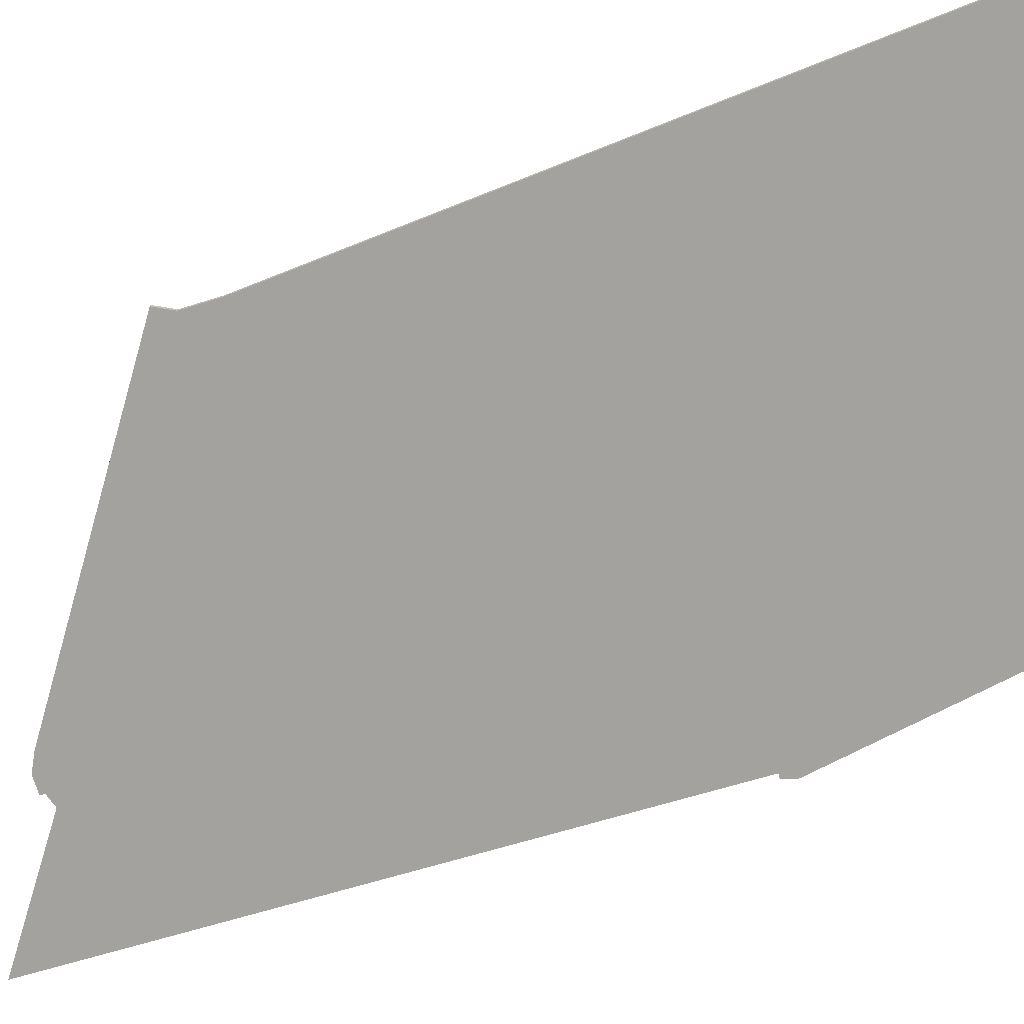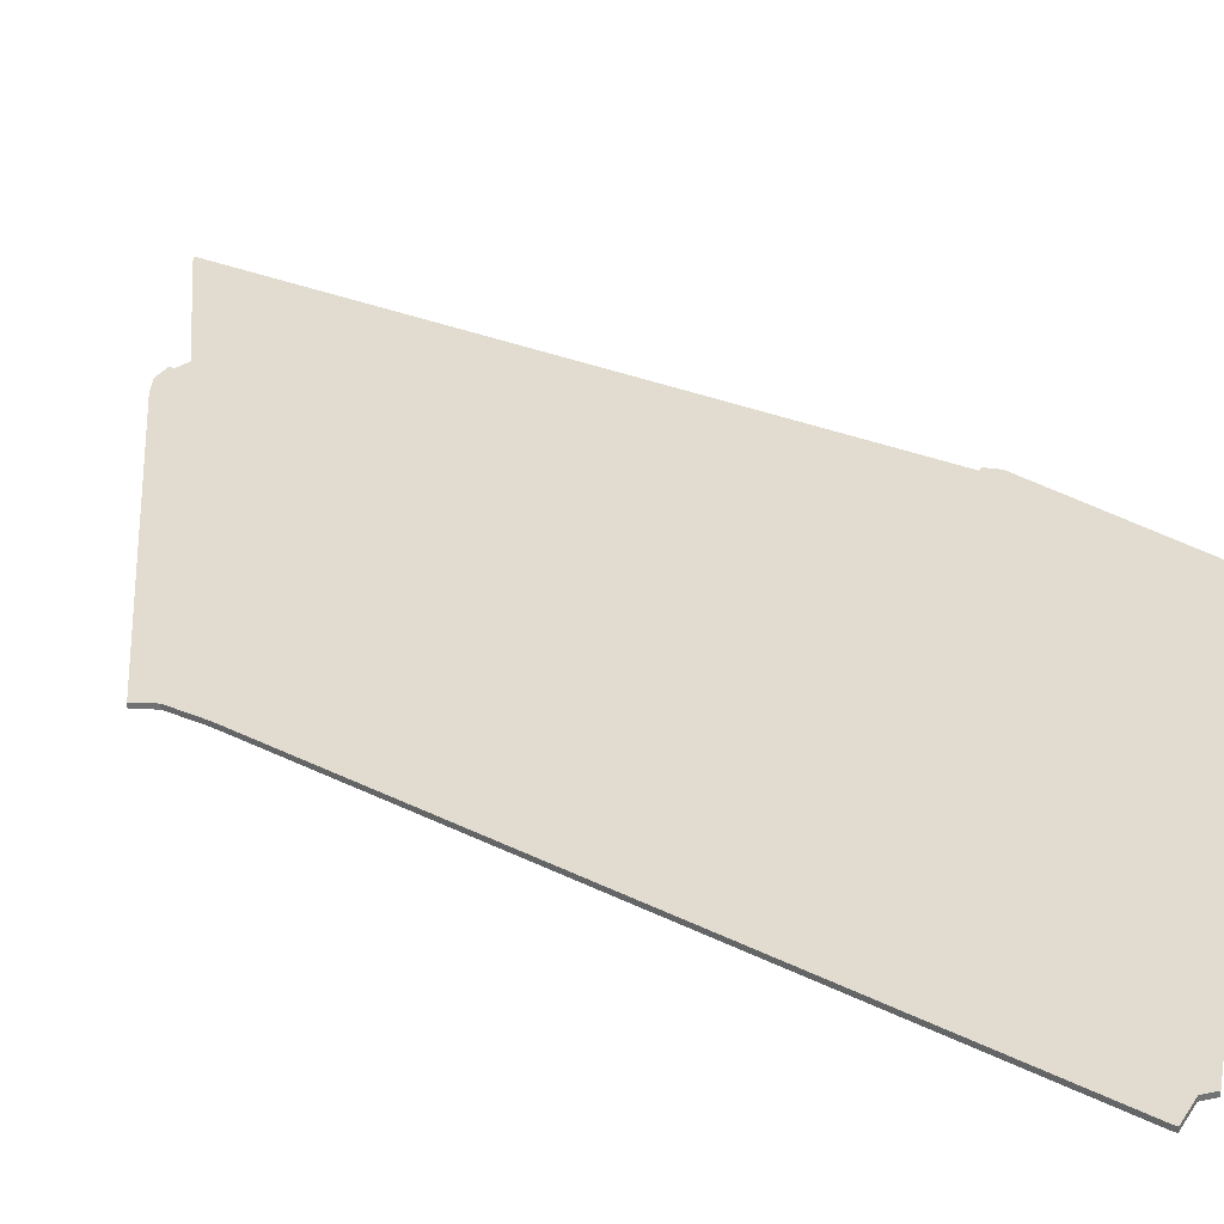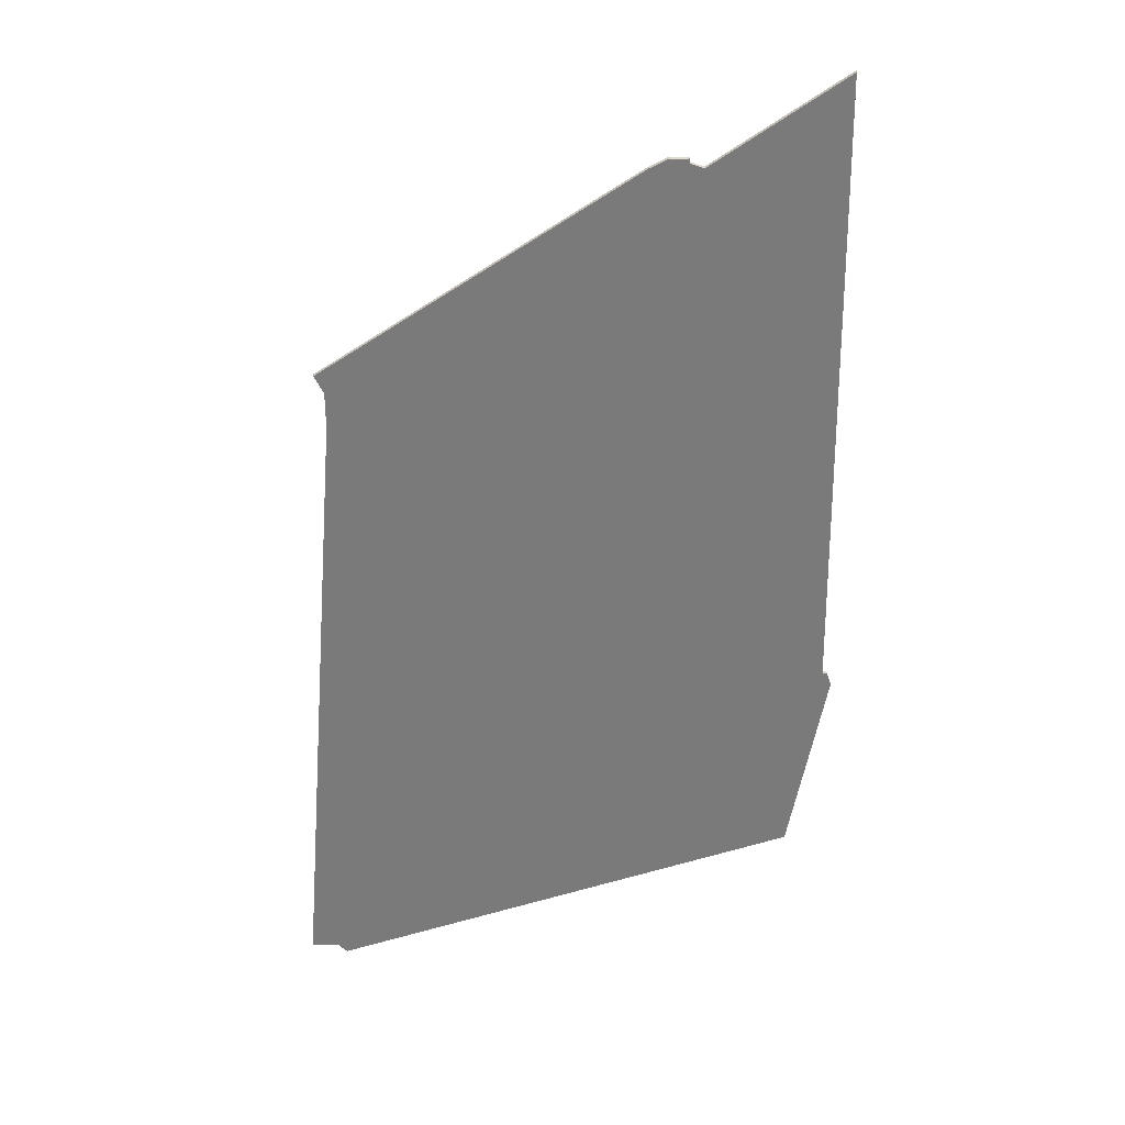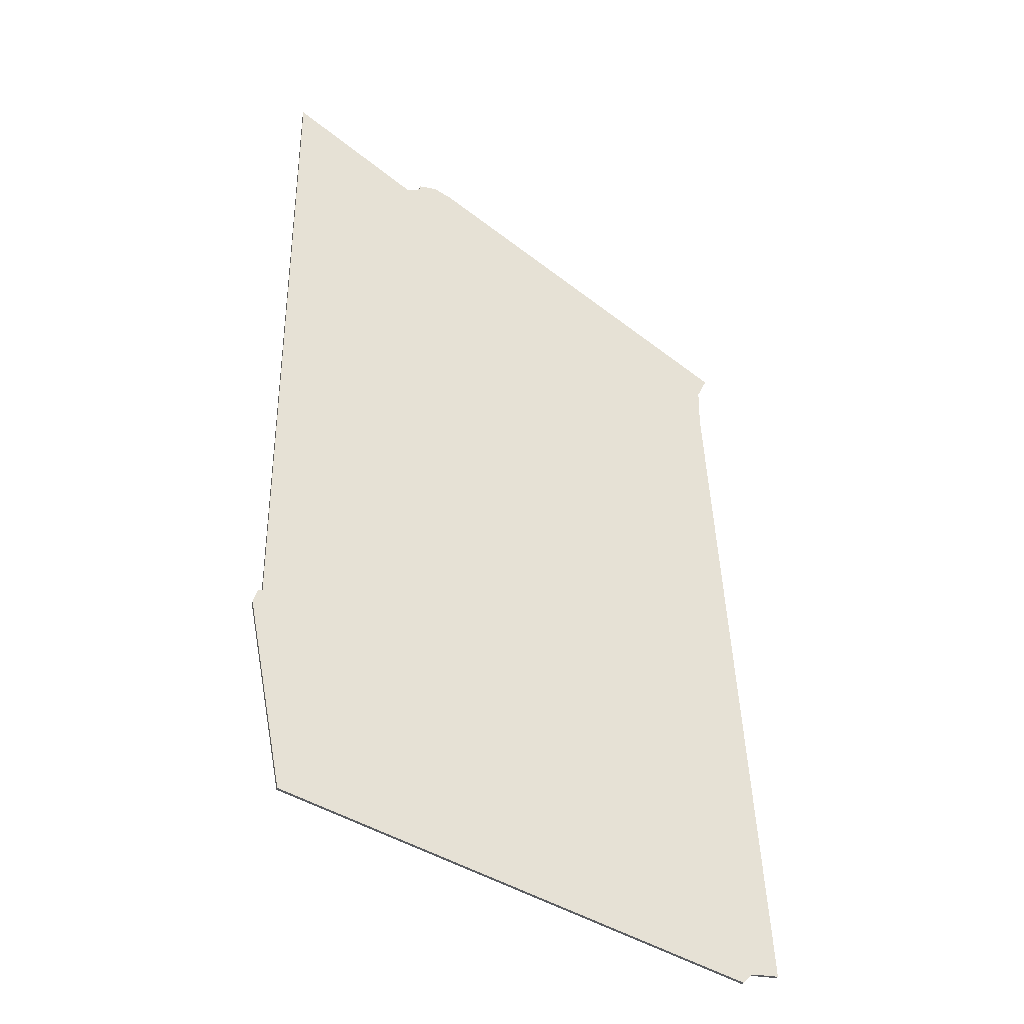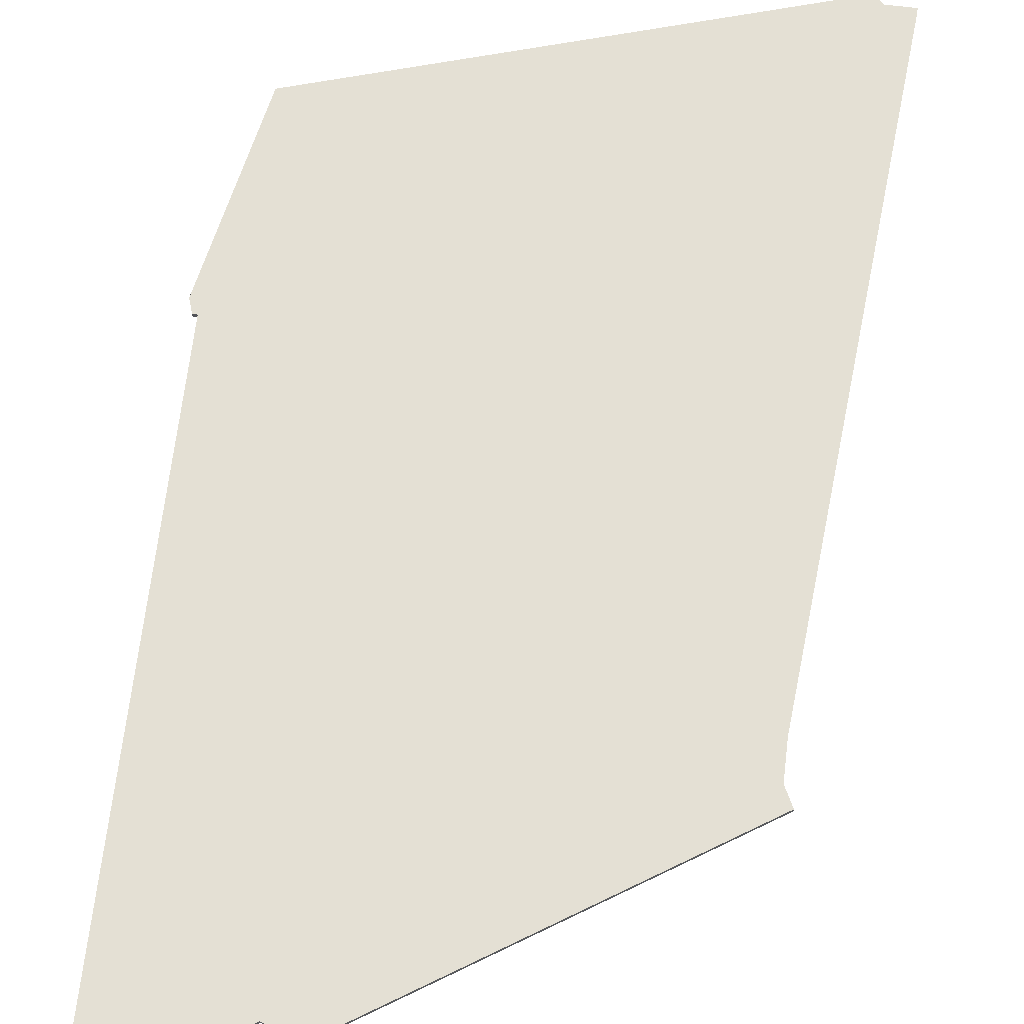
<metadata>
{"format":"obj","ext":"obj","renderer":"f3d","projection":"perspective","resolution":1024,"background":"white","views":[{"elev":-72.5,"azim":-72.9,"up":"+Z"},{"elev":34.4,"azim":-60.9,"up":"+Z"},{"elev":32.0,"azim":-1.3,"up":"+Y"},{"elev":-30.0,"azim":163.9,"up":"+Y"},{"elev":66.0,"azim":-172.8,"up":"+Z"}]}
</metadata>
<code>
v 1552 -1766 0
v 1552 -1766 1
v 1560 -1764 0
v 1560 -1764 1
v 1560 -1765 0
v 1560 -1765 1
v 1593 -1885 0
v 1593 -1885 1
v 1485 -1810 0
v 1485 -1810 1
v 1476 -1961 0
v 1476 -1961 1
v 1476 -1962 0
v 1476 -1962 1
v 1484 -1964 0
v 1484 -1964 1
v 1591 -1747 0
v 1591 -1747 1
v 1591 -1748 0
v 1591 -1748 1
v 1482 -1962 0
v 1482 -1962 1
v 1556 -1764 0
v 1556 -1764 1
v 1563 -1766 0
v 1563 -1766 1
v 1587 -1931 0
v 1587 -1931 1
v 1595 -1888 0
v 1595 -1888 1
v 1487 -1822 0
v 1487 -1822 1
v 1487 -1814 0
v 1487 -1814 1
v 1594 -1885 0
v 1594 -1885 1
f 21 13 11
f 7 21 31
f 31 21 11
f 33 1 31
f 7 31 1
f 9 1 33
f 23 5 1
f 21 27 15
f 7 1 25
f 29 27 7
f 7 35 29
f 23 3 5
f 19 7 25
f 19 25 17
f 5 25 1
f 27 21 7
f 12 14 22
f 32 22 8
f 12 22 32
f 32 2 34
f 2 32 8
f 34 2 10
f 2 6 24
f 16 28 22
f 26 2 8
f 8 28 30
f 30 36 8
f 6 4 24
f 26 8 20
f 18 26 20
f 2 26 6
f 8 22 28
f 34 10 33
f 33 10 9
f 32 34 31
f 31 34 33
f 12 32 11
f 11 32 31
f 14 12 13
f 13 12 11
f 22 14 21
f 21 14 13
f 16 22 15
f 15 22 21
f 28 16 27
f 27 16 15
f 30 28 29
f 29 28 27
f 36 30 35
f 35 30 29
f 8 36 7
f 7 36 35
f 20 8 19
f 19 8 7
f 18 20 17
f 17 20 19
f 26 18 25
f 25 18 17
f 6 26 5
f 5 26 25
f 4 6 3
f 3 6 5
f 24 4 23
f 23 4 3
f 10 2 9
f 9 2 1
f 2 24 1
f 1 24 23

</code>
